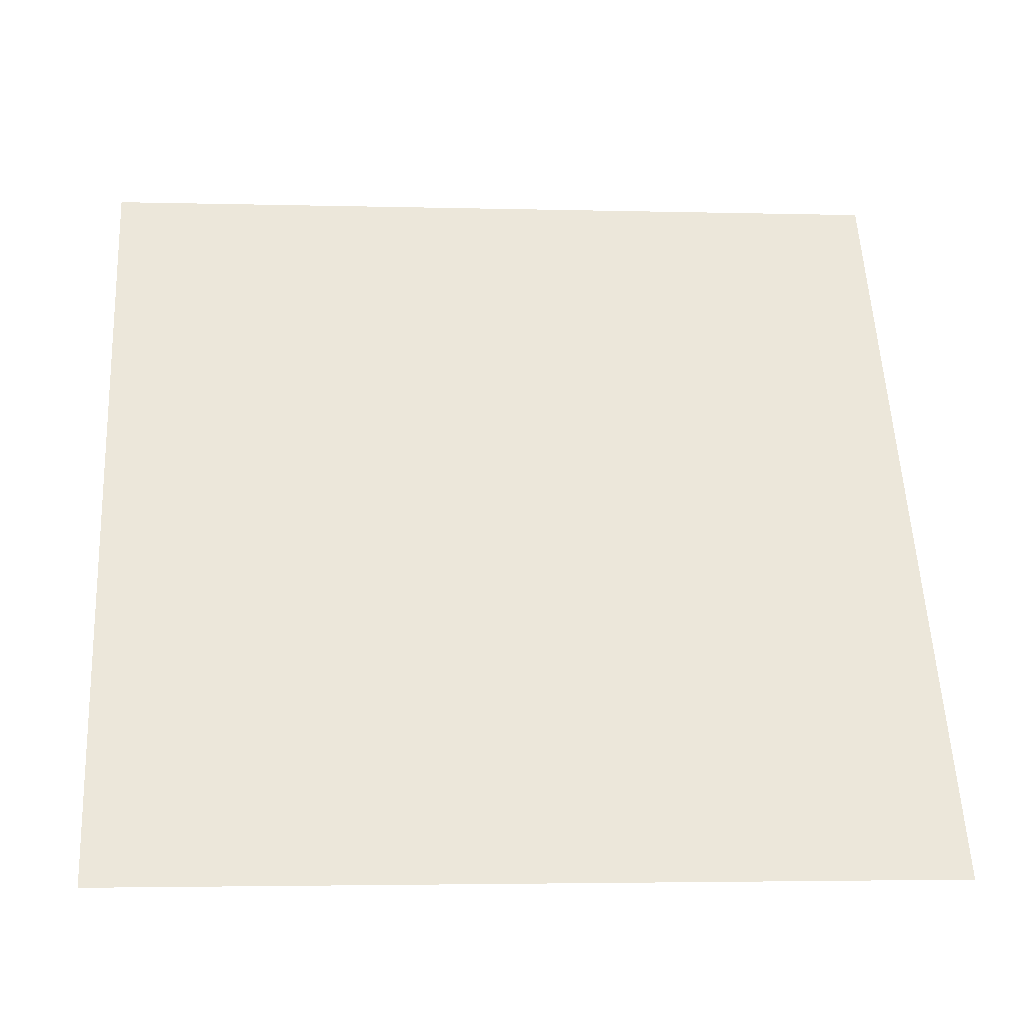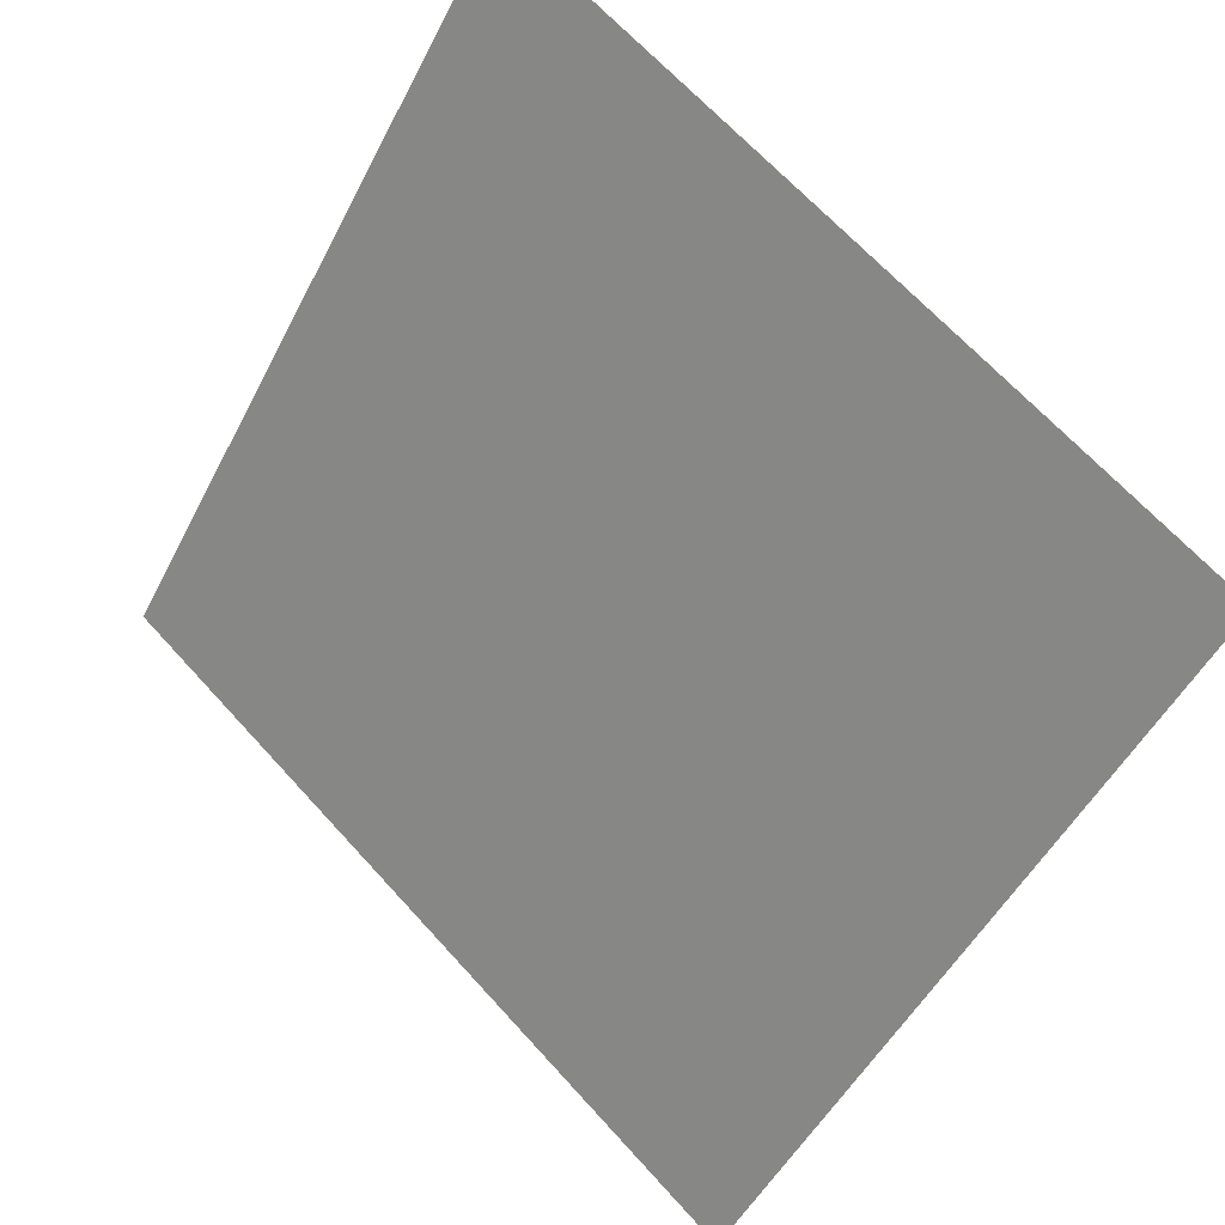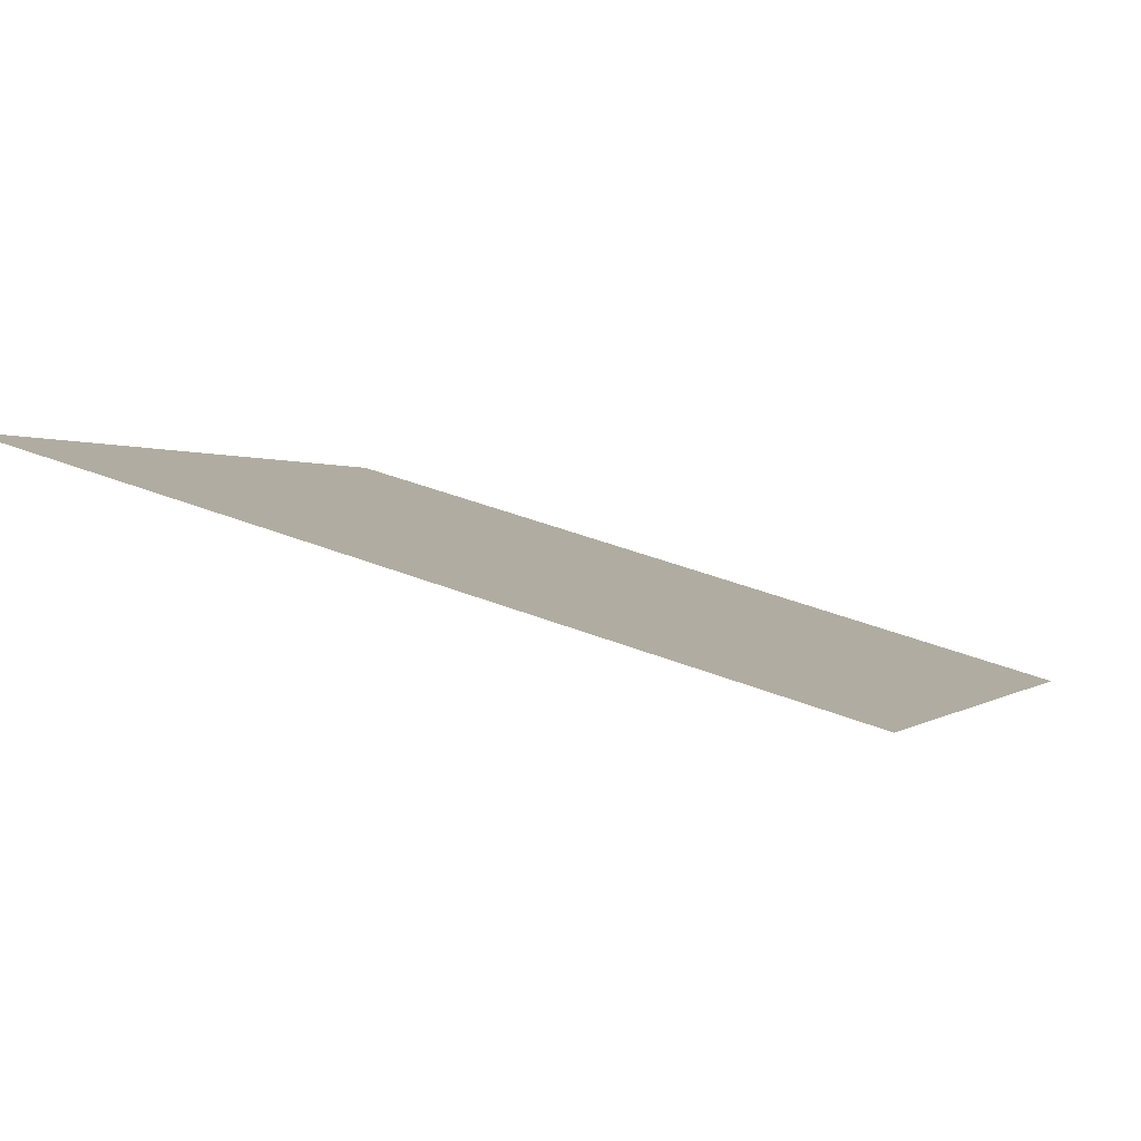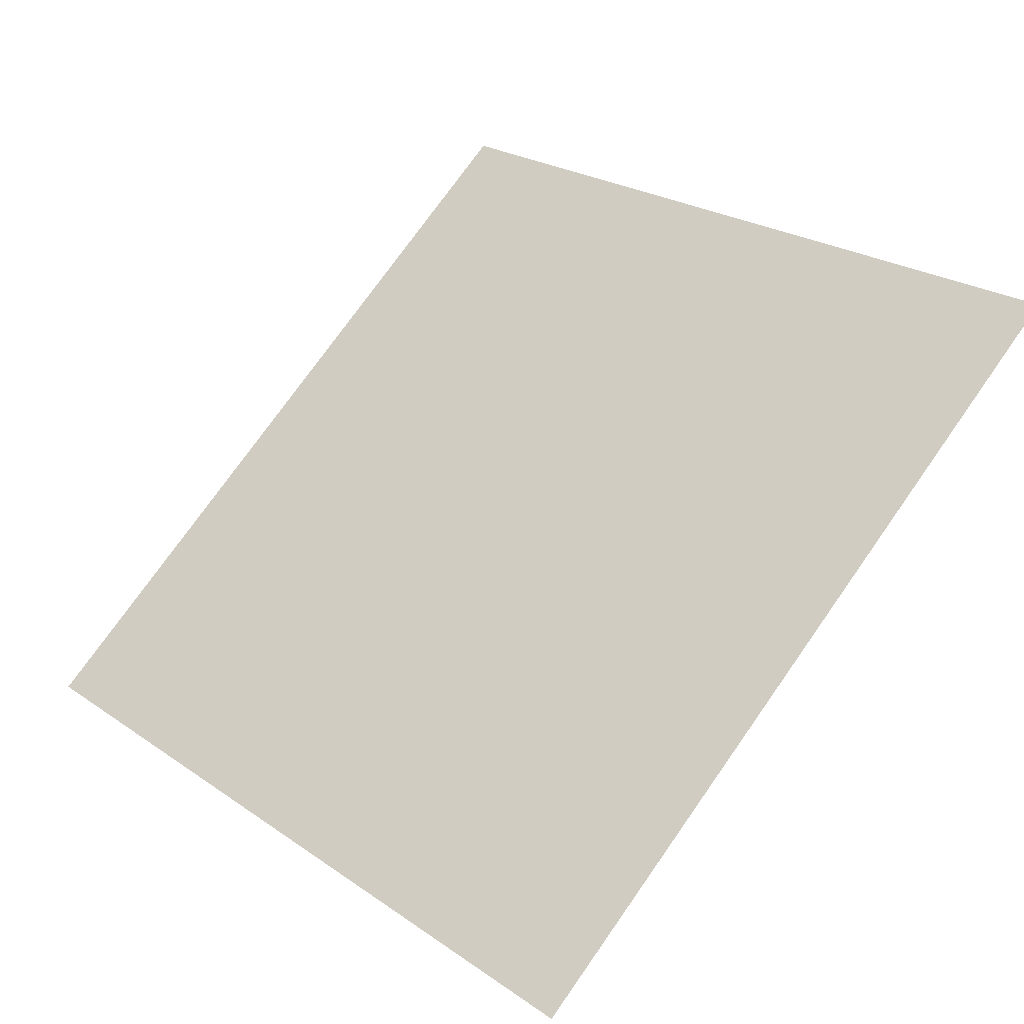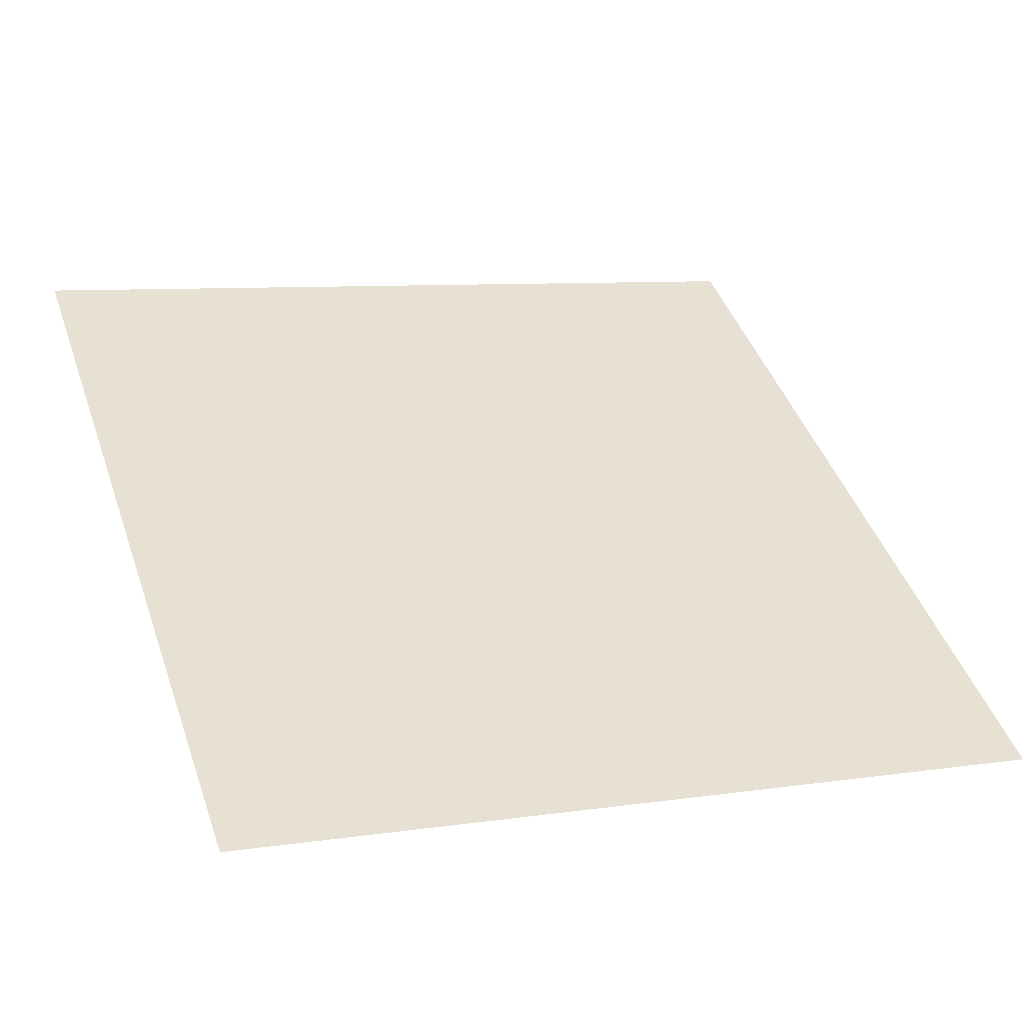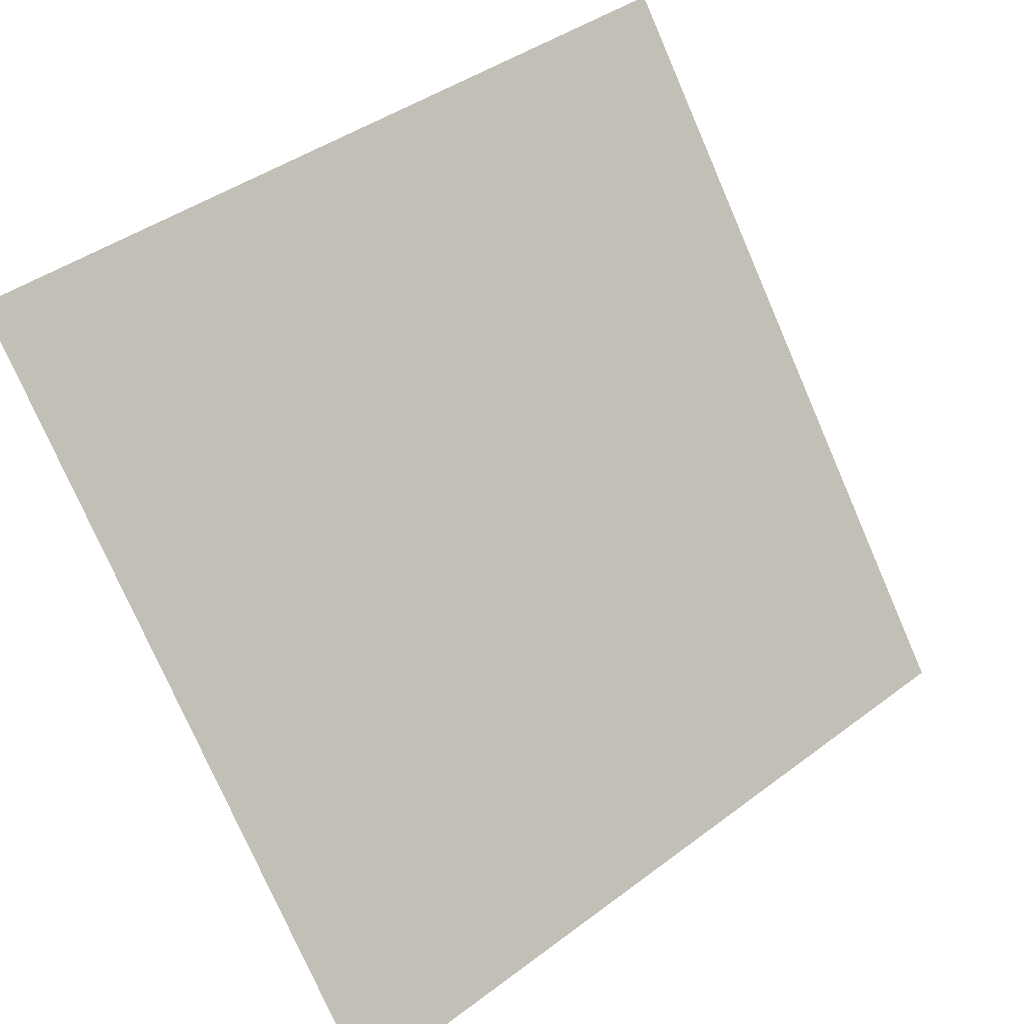
<metadata>
{"format":"obj","ext":"obj","renderer":"f3d","projection":"perspective","resolution":1024,"background":"white","views":[{"elev":2.3,"azim":-6.5,"up":"+Z"},{"elev":66.1,"azim":46.4,"up":"+Z"},{"elev":39.5,"azim":25.5,"up":"+Y"},{"elev":76.7,"azim":-54.3,"up":"+Y"},{"elev":4.4,"azim":158.0,"up":"+Y"},{"elev":42.4,"azim":-43.5,"up":"+Z"}]}
</metadata>
<code>
v 0.1887 0.9426 0.7209
v 0.1821 0.9428 0.721
v 0.1823 0.9467 0.7262
v 0.1888 0.9466 0.7262
f 4 3 2 1

</code>
